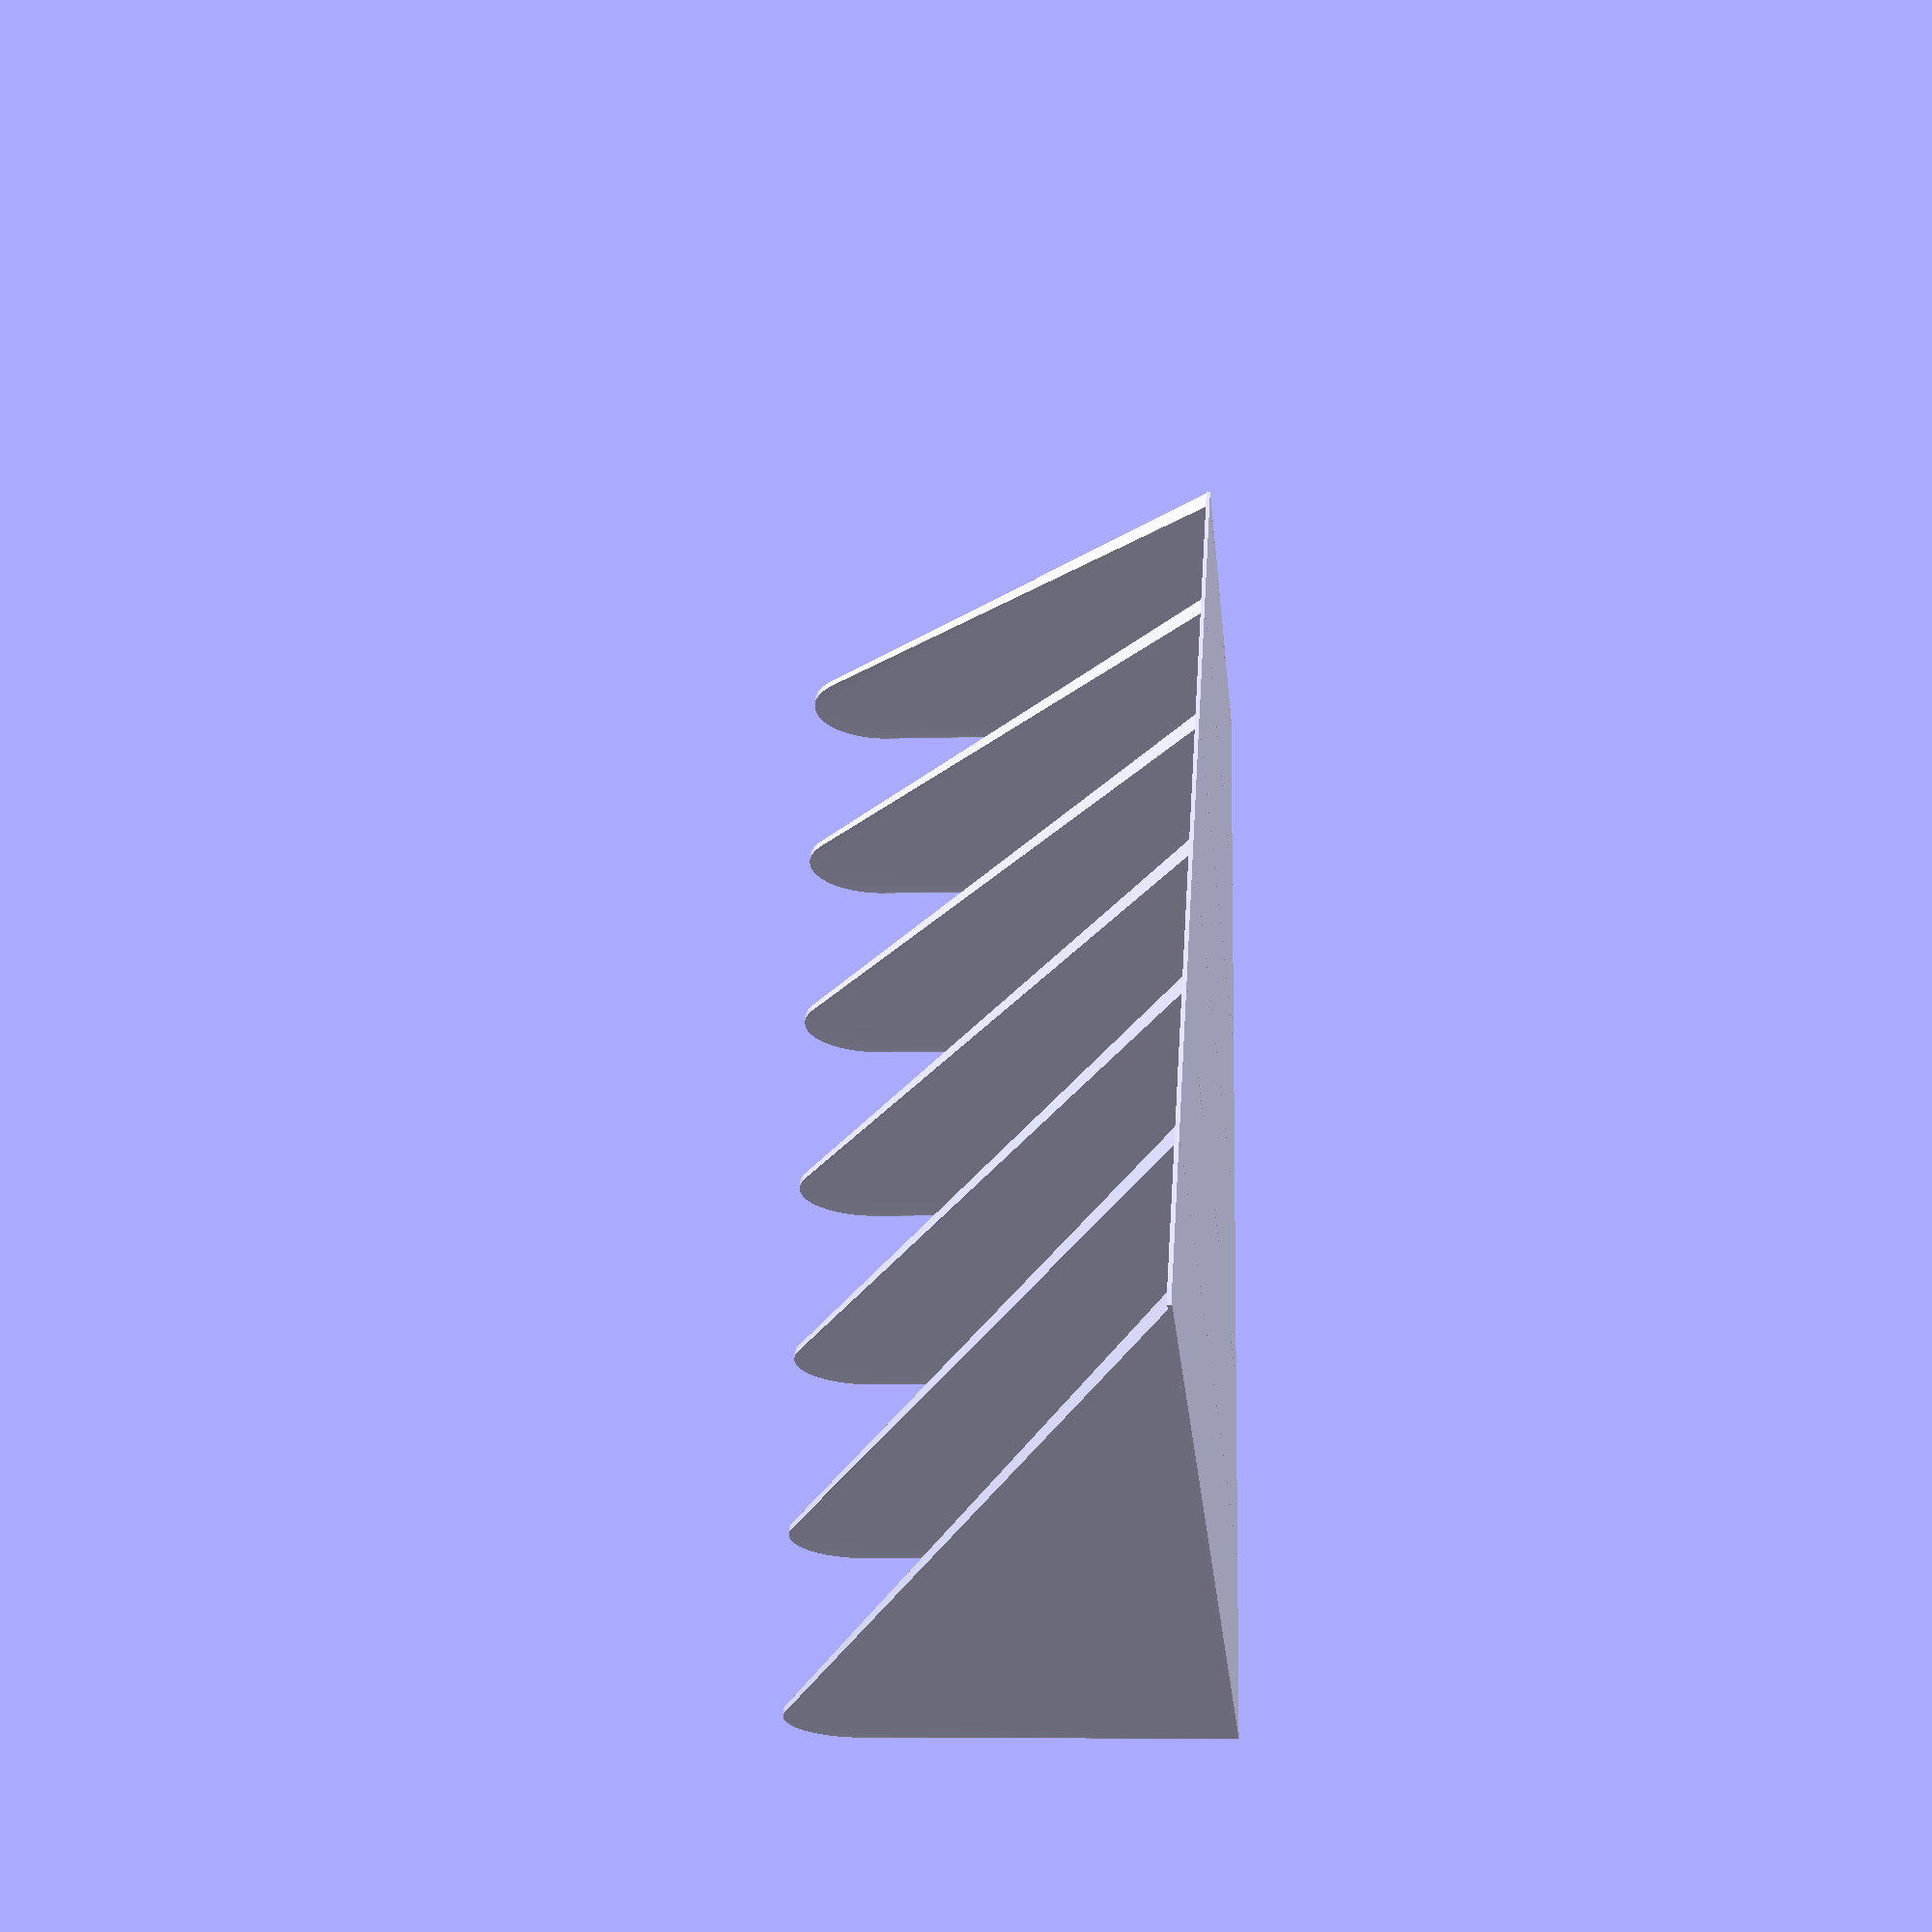
<openscad>
// Device Charging Fin Holder (e.g. Smartphones and Battery Packs)
// Brian Khuu 2023
// Intended for adding fins to IKEA Skadis parametric pegboard tray so you can place smartphones and other devices vertically
//      e.g. https://www.printables.com/model/47813-ikea-skadis-parametric-pegboard-tray
$fn=50;

// Length of Fins
length=170;
// Smallest Spacing
spacingBiggest=25;
spacingSmallest=15; // Can't figure out how to do cumulative summation...
// Number Of Slots
slotcount=6;

/* [Print Spec] */
wallTopThickness=0.8;
wallBottomThickness=2;
wallHeight=60;
baseThickness=0.5;

/* [Styling] */
// Slot Top Rounding
finSlotRounding=20;
// Slot Bottom Rounding
finBottomRounding=30;

/* [Calcuation] */
// Slot Shrinkage
slotshrink = length/(slotcount+4);

rotate([0,0,90*3])
{
    // Fins
    for (i=[0:1:slotcount])
    {
        translate([0,i*spacingBiggest,0])
        hull()
        {
            translate([(length-i*slotshrink)/2,0,0]) cube([(length-i*slotshrink),wallBottomThickness,0.01], center=true);
            translate([finSlotRounding/2,0,wallHeight-finSlotRounding/2]) rotate([90,0,0]) cylinder(d=finSlotRounding, h=wallTopThickness, center=true);
        }
    }

    // Curved Base
    union()
    {
        difference()
        {
            cube([finBottomRounding/2,spacingBiggest*slotcount,finBottomRounding/2]);
                translate([finBottomRounding/2+wallTopThickness,0,finBottomRounding/2+baseThickness]) 
                    rotate([90,0,180]) cylinder(d=finBottomRounding, h=spacingBiggest*slotcount);
        }
        if (0)
        cube([wallTopThickness,spacingBiggest*slotcount,wallHeight-finSlotRounding/2]);
    }

    // Base
    hull()
    {
        for(i = [0:1:slotcount])
        {
            translate([0,i*spacingBiggest,baseThickness/2])
                    translate([(length-i*slotshrink)/2,0,0]) cube([(length-i*slotshrink),wallBottomThickness,baseThickness], center=true);
        }
    }
}
</openscad>
<views>
elev=14.3 azim=260.4 roll=95.3 proj=p view=wireframe
</views>
